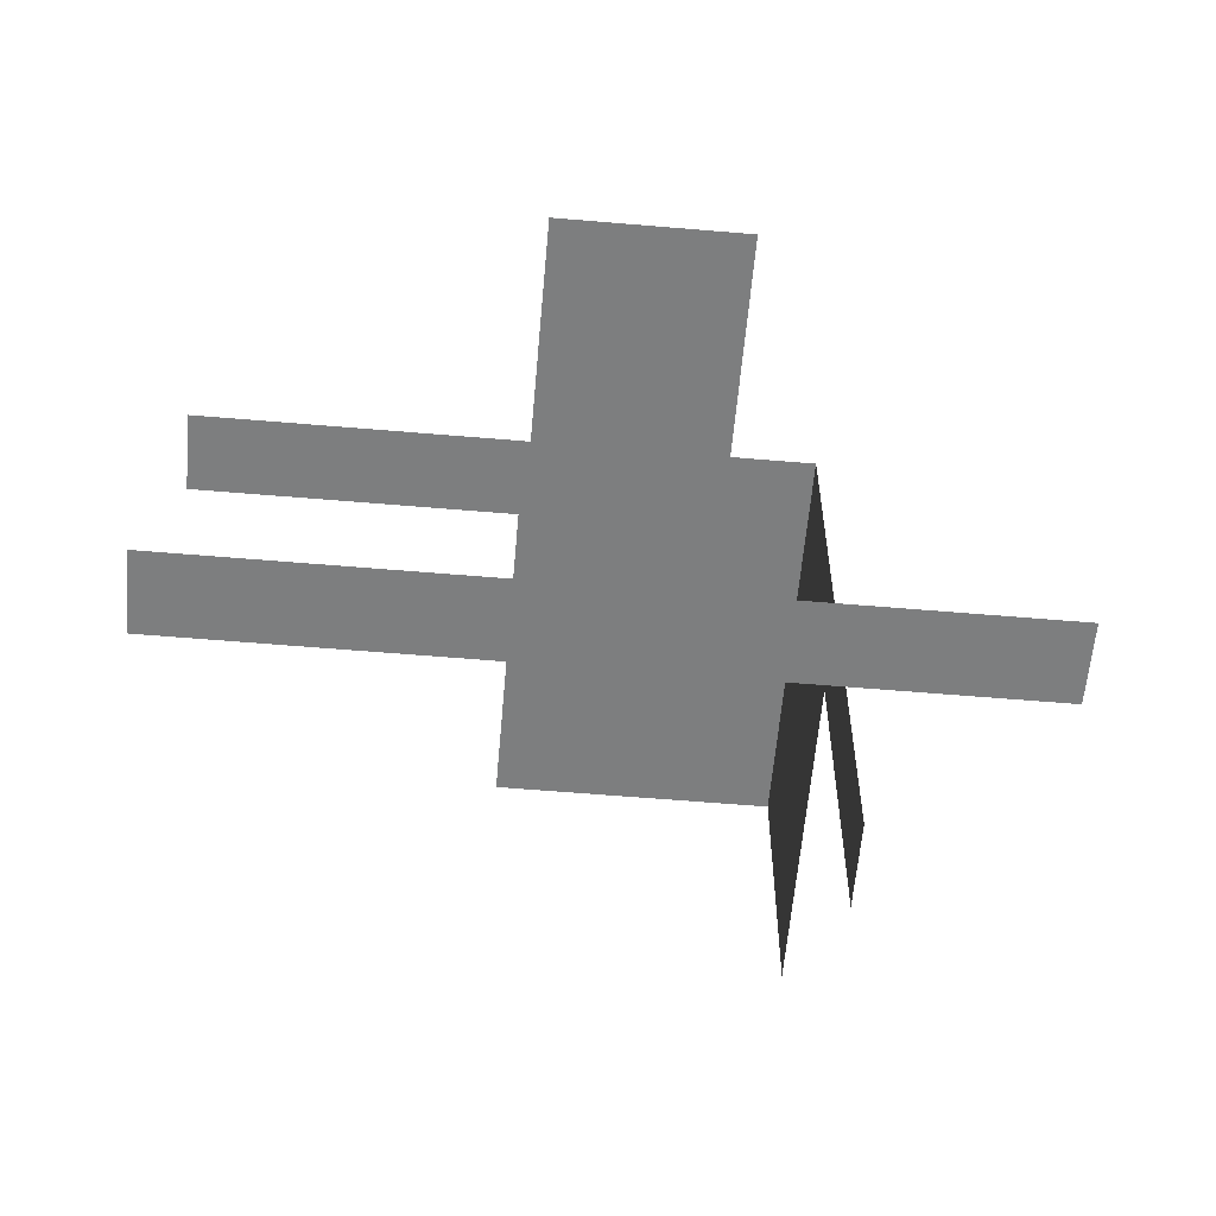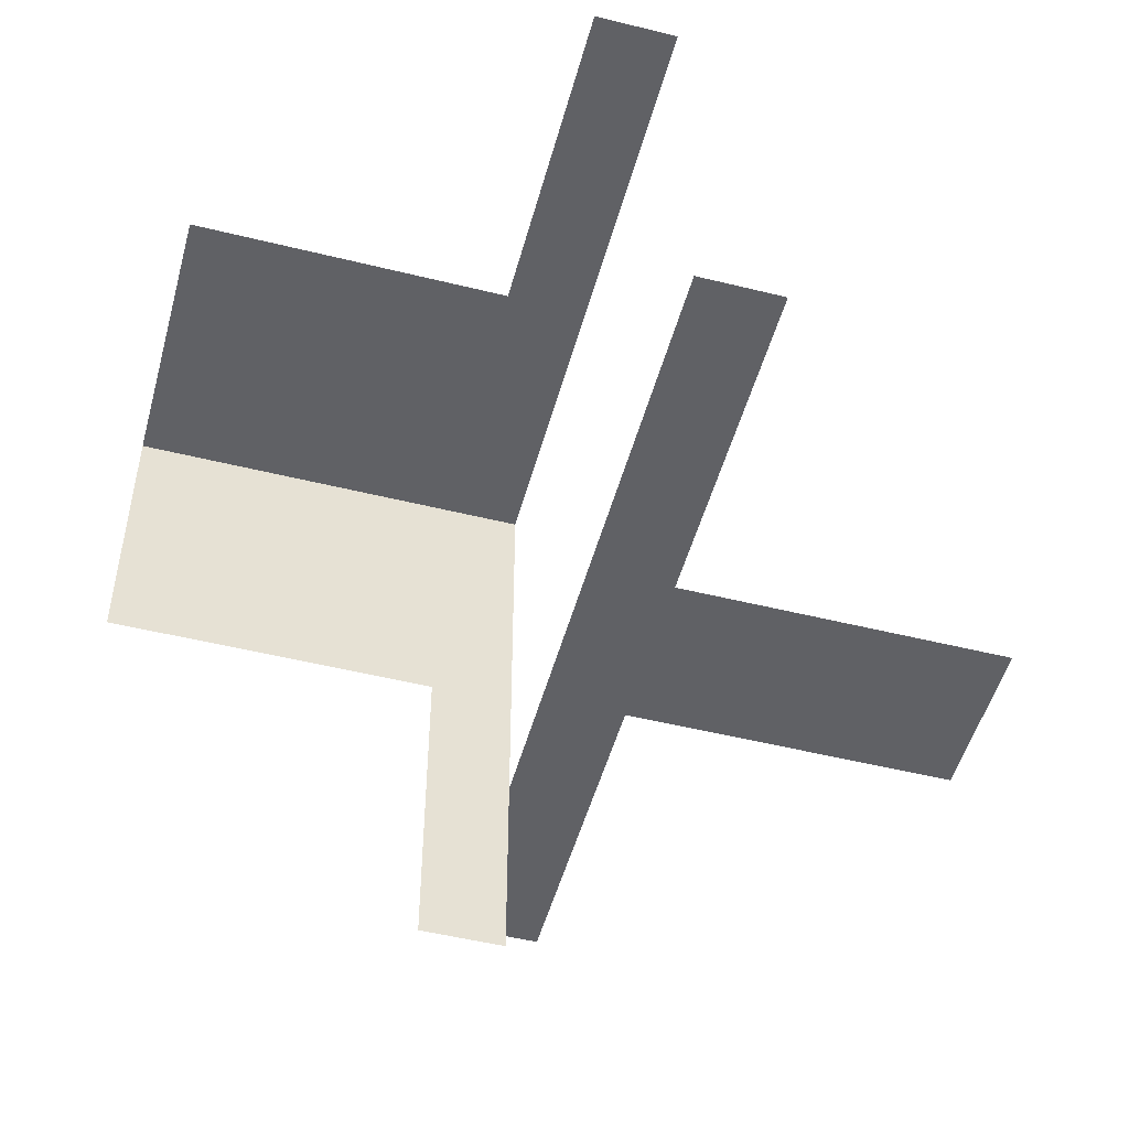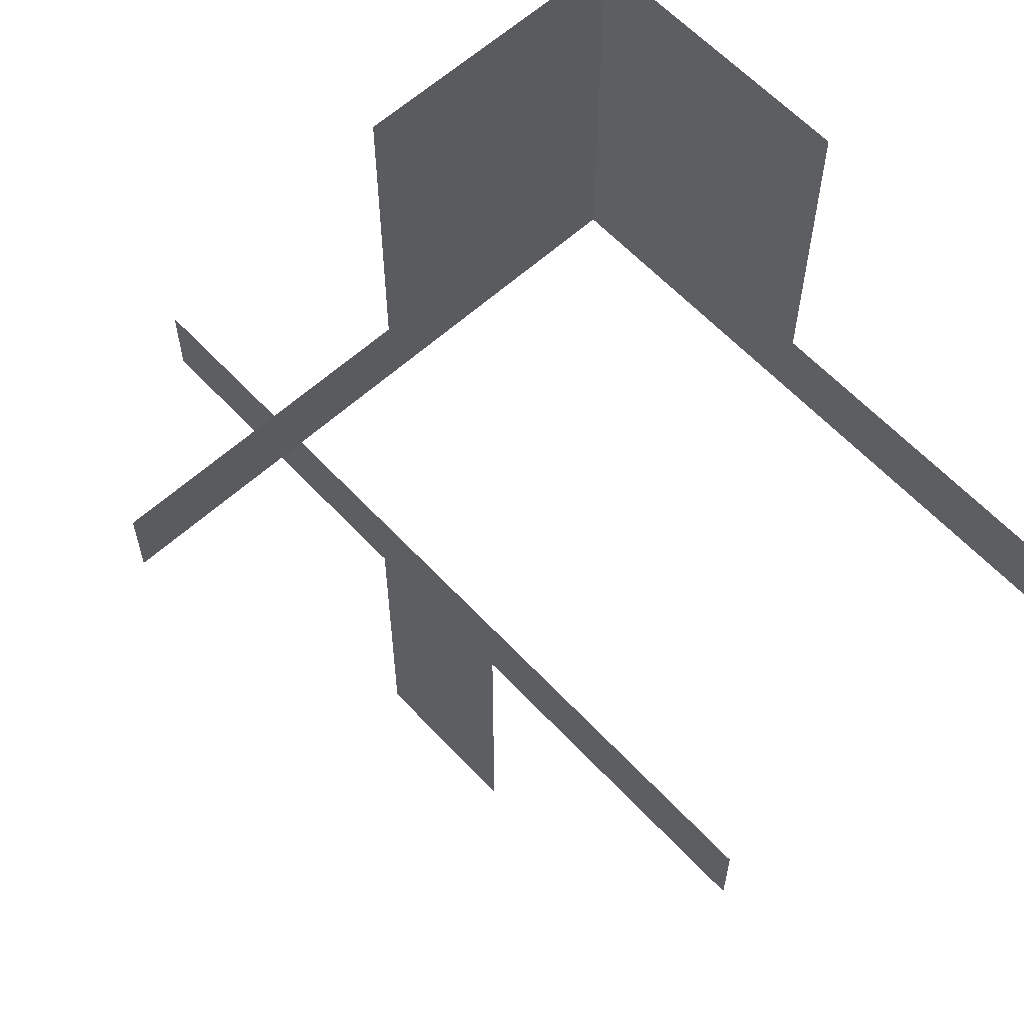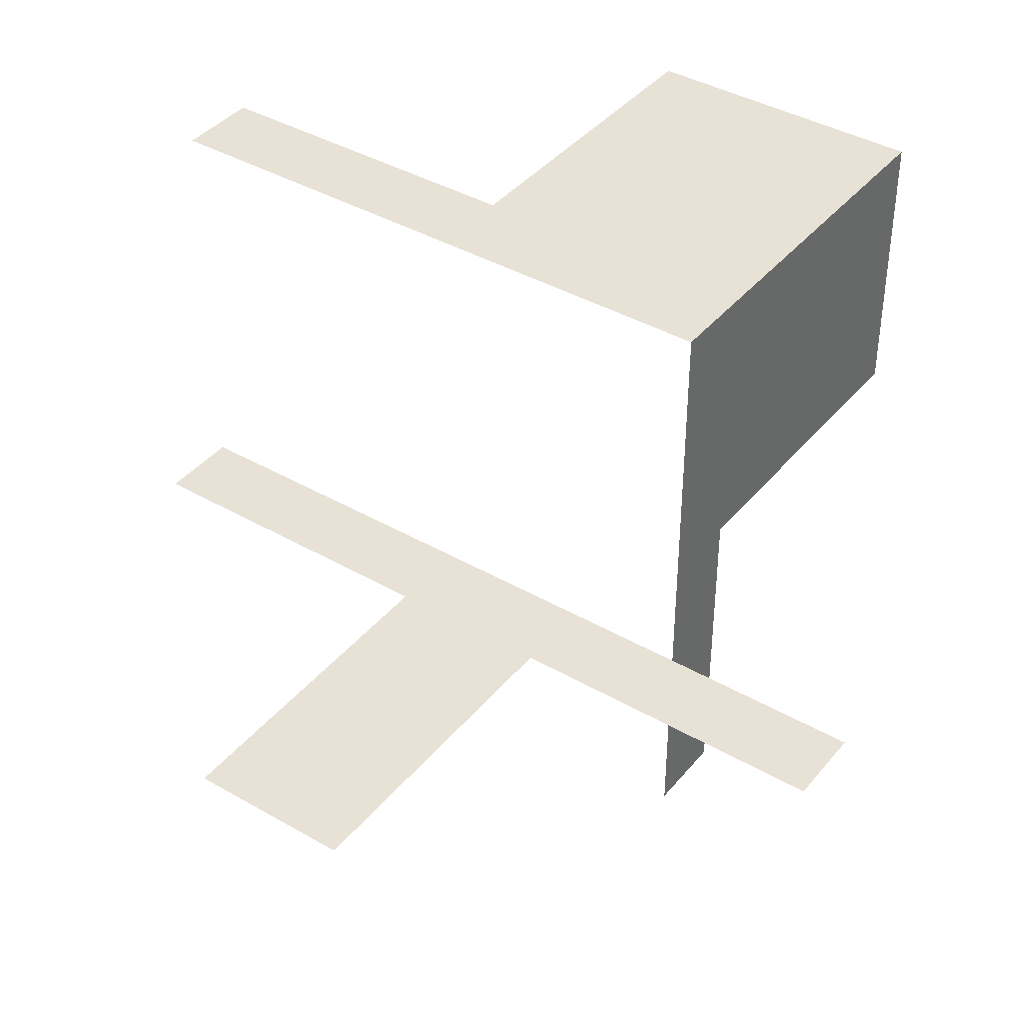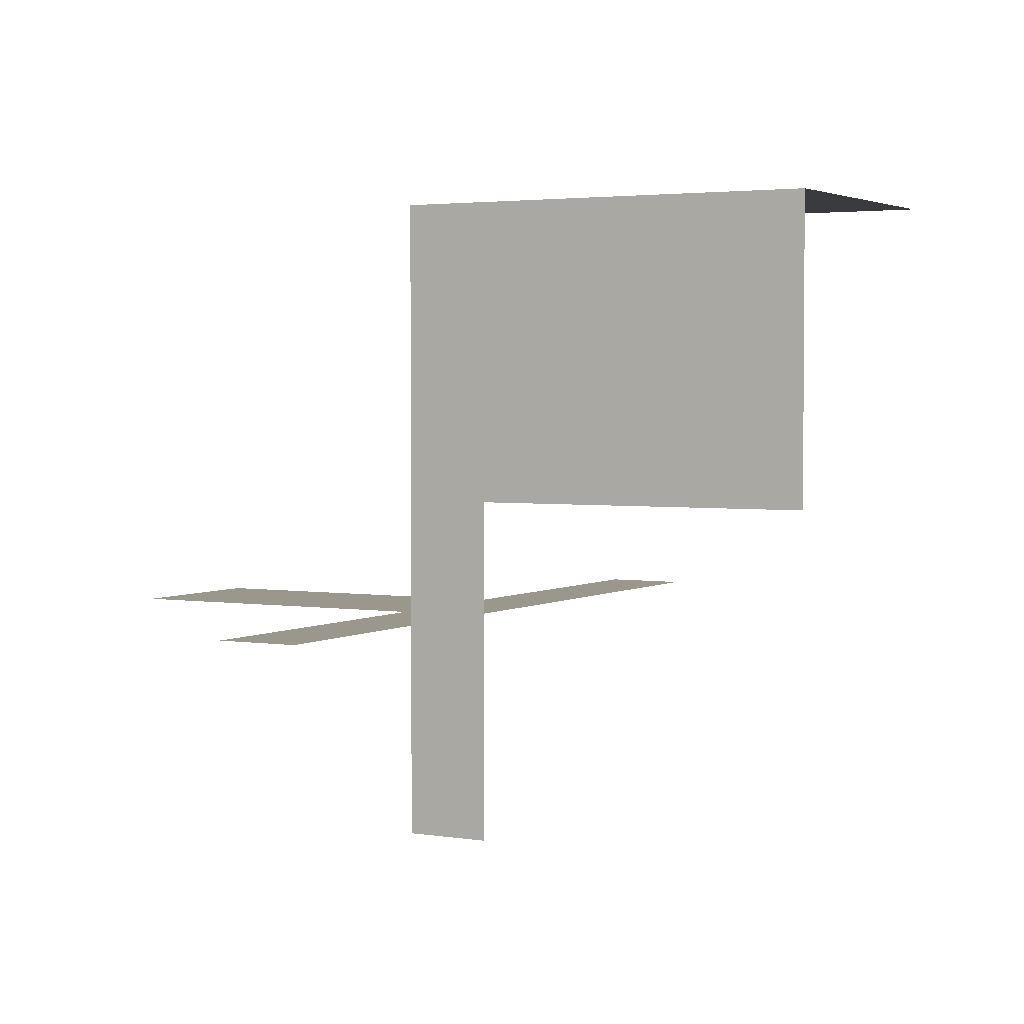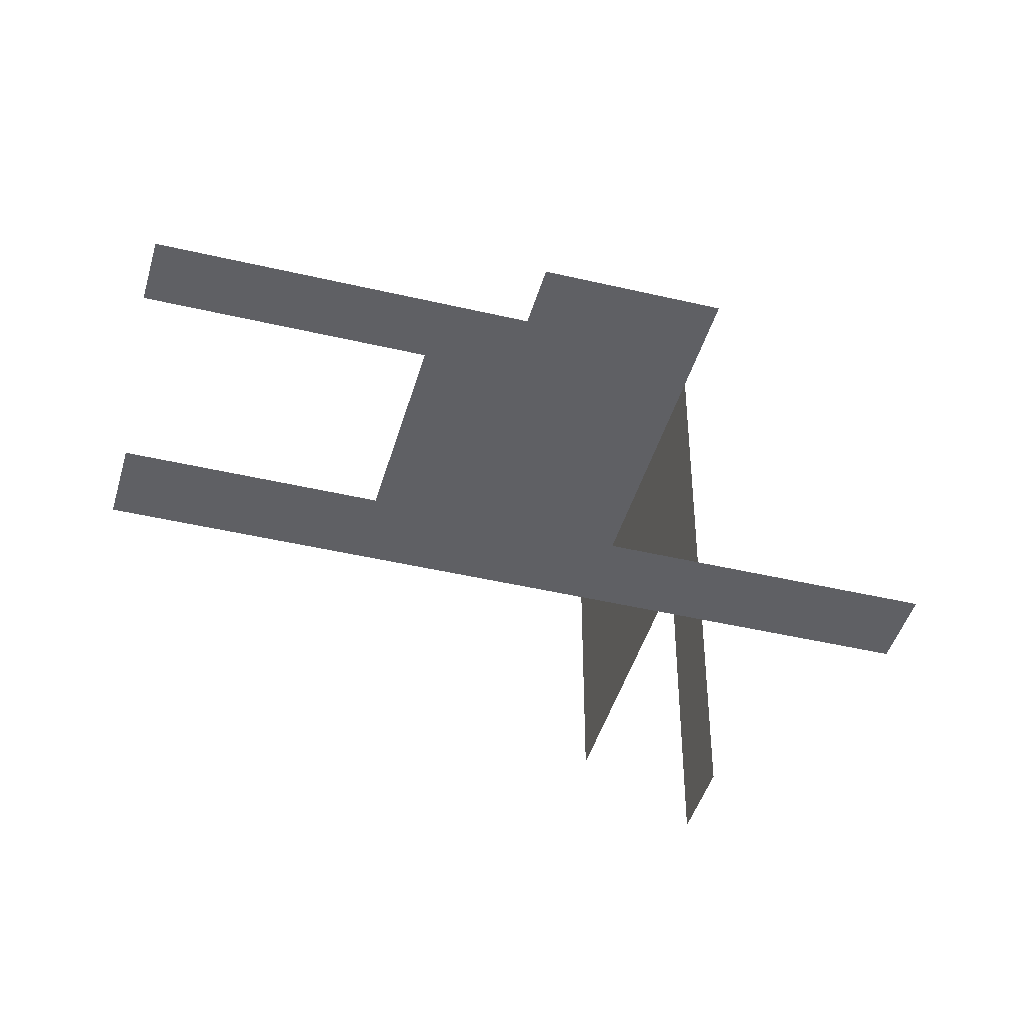
<metadata>
{"format":"obj","ext":"obj","renderer":"f3d","projection":"perspective","resolution":1024,"background":"white","views":[{"elev":-59.3,"azim":175.0,"up":"+Y"},{"elev":-50.4,"azim":74.8,"up":"+Y"},{"elev":60.8,"azim":47.3,"up":"+Z"},{"elev":40.2,"azim":-144.6,"up":"+Y"},{"elev":2.9,"azim":-61.2,"up":"+Y"},{"elev":-44.0,"azim":164.5,"up":"+Y"}]}
</metadata>
<code>
v 0 0.25 0
v 0 0.25 0.5
v 0 -0.25 0
v 0 -0.25 -0.5
v -0.1 -0.25 -0.5
v -0.1 -0.25 -0.1
v -0.5 -0.25 0
v -0.5 -0.25 -0.1
v 0.5 0.25 0
v 0.5 0.25 0.1
v 0.5 -0.25 0
v 0.5 -0.25 -0.1
v 0.1 0.25 0.1
v 0.1 0.25 0.5
v 0.1 -0.25 -0.5
v 0.1 -0.25 -0.1
v -0.25 0 0
v -0.25 0 0.5
v -0.25 0.25 0
v -0.25 0.25 0.5
v -0.25 -0.1 0.1
v -0.25 -0.1 0.5
v -0.25 -0.5 0
v -0.25 -0.5 0.1
f 3 4 6
f 6 8 7
f 4 5 6
f 6 7 3
f 17 18 21
f 21 24 23
f 18 22 21
f 21 23 17
f 3 11 16
f 16 15 4
f 11 12 16
f 16 4 3
f 1 19 20
f 1 20 2
f 17 19 20
f 17 20 18
f 1 9 13
f 13 14 2
f 9 10 13
f 13 2 1

</code>
